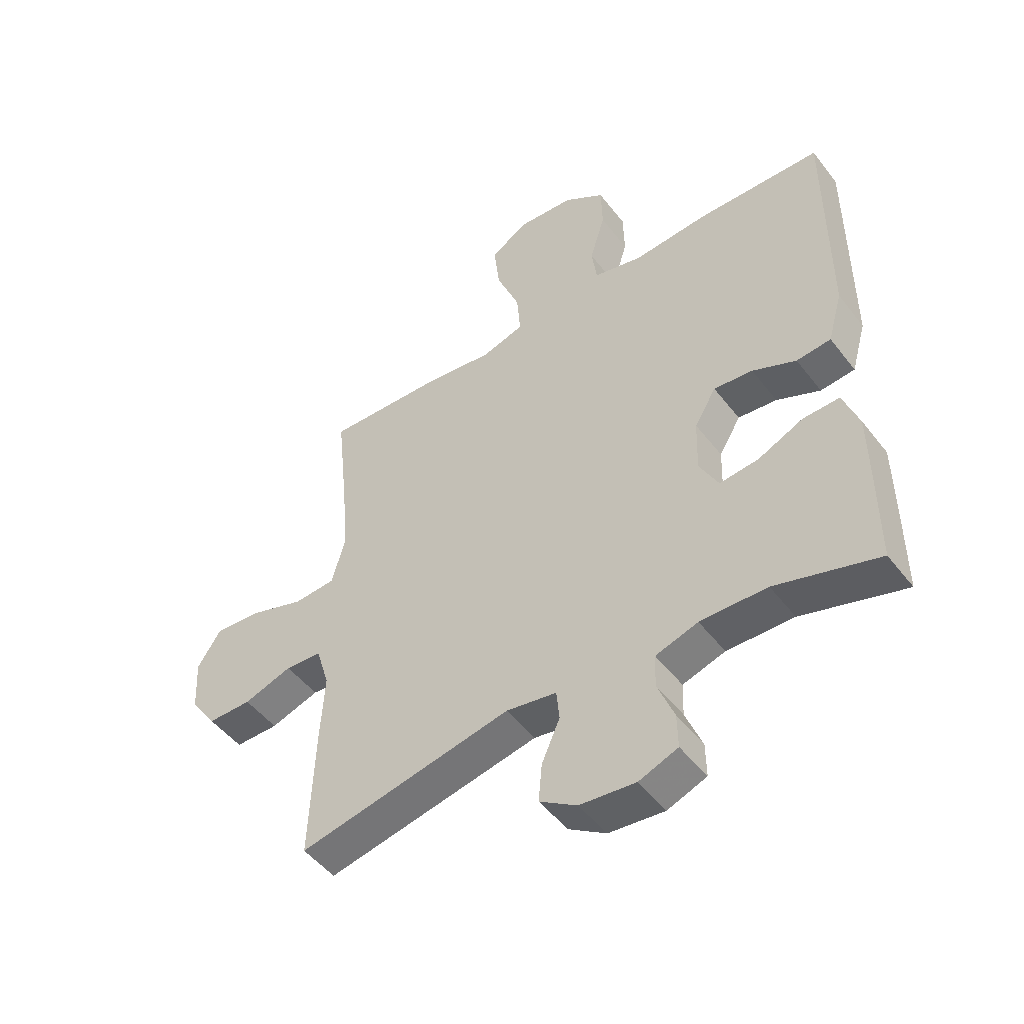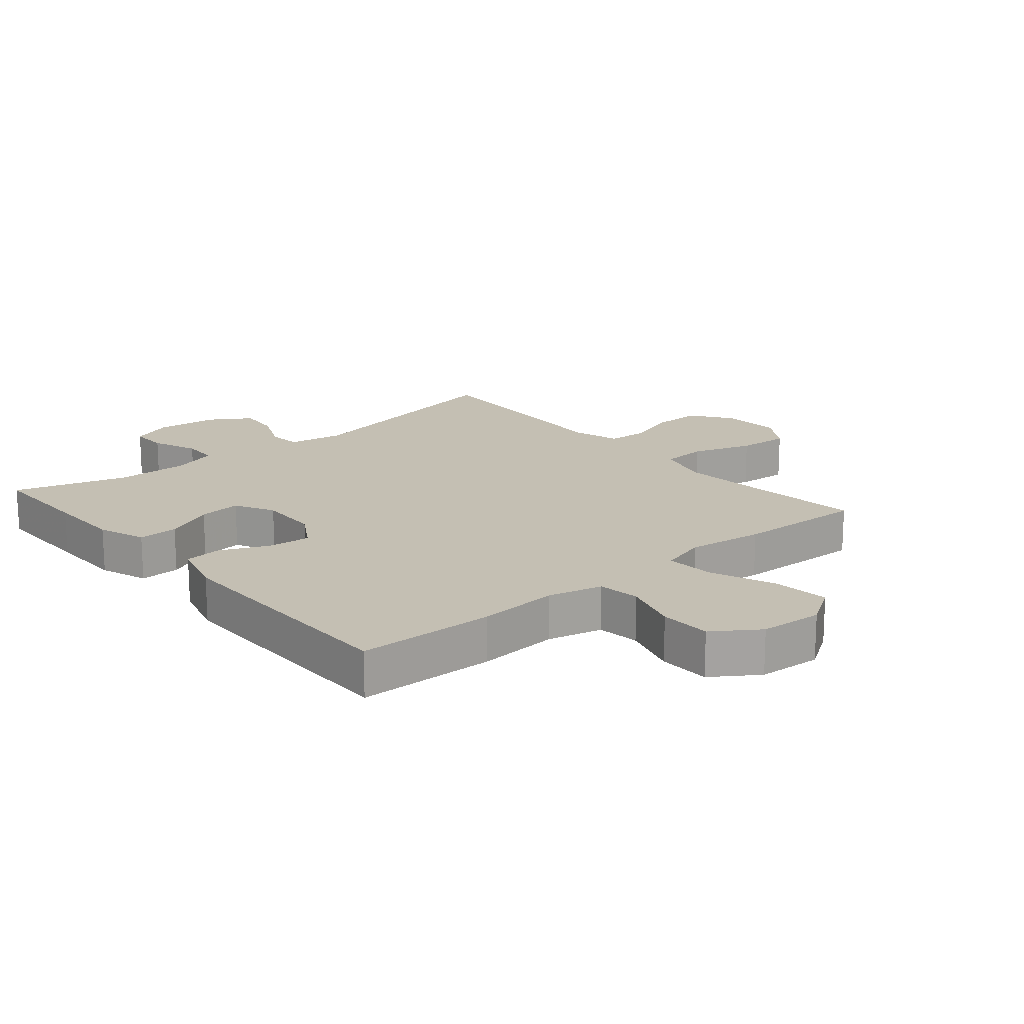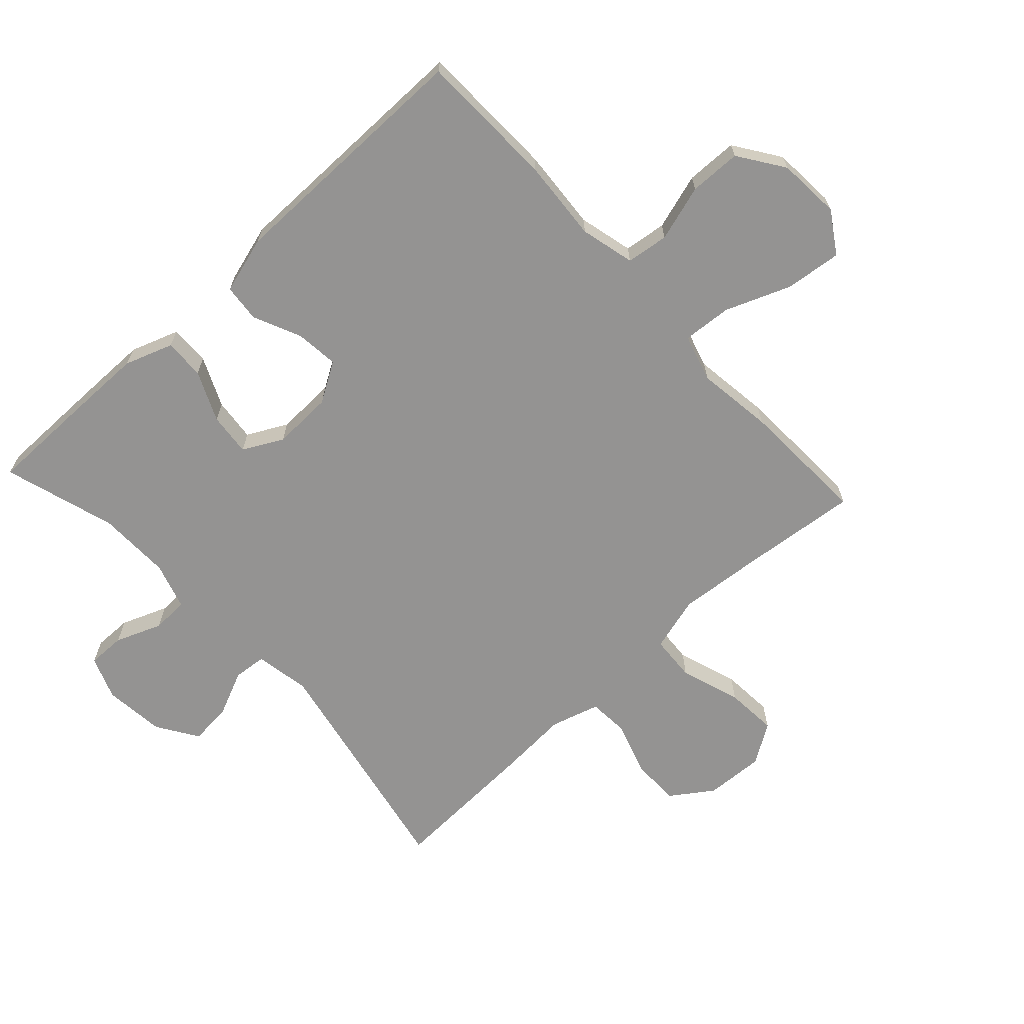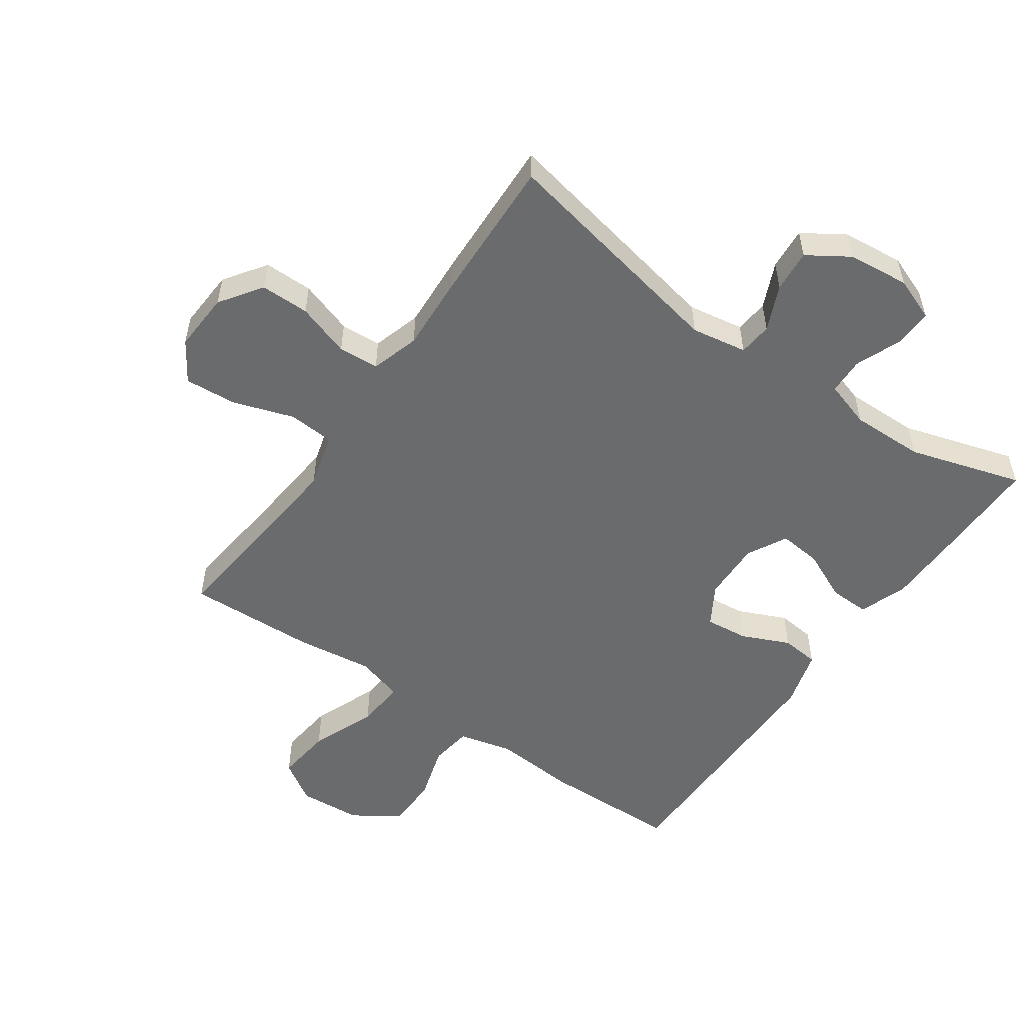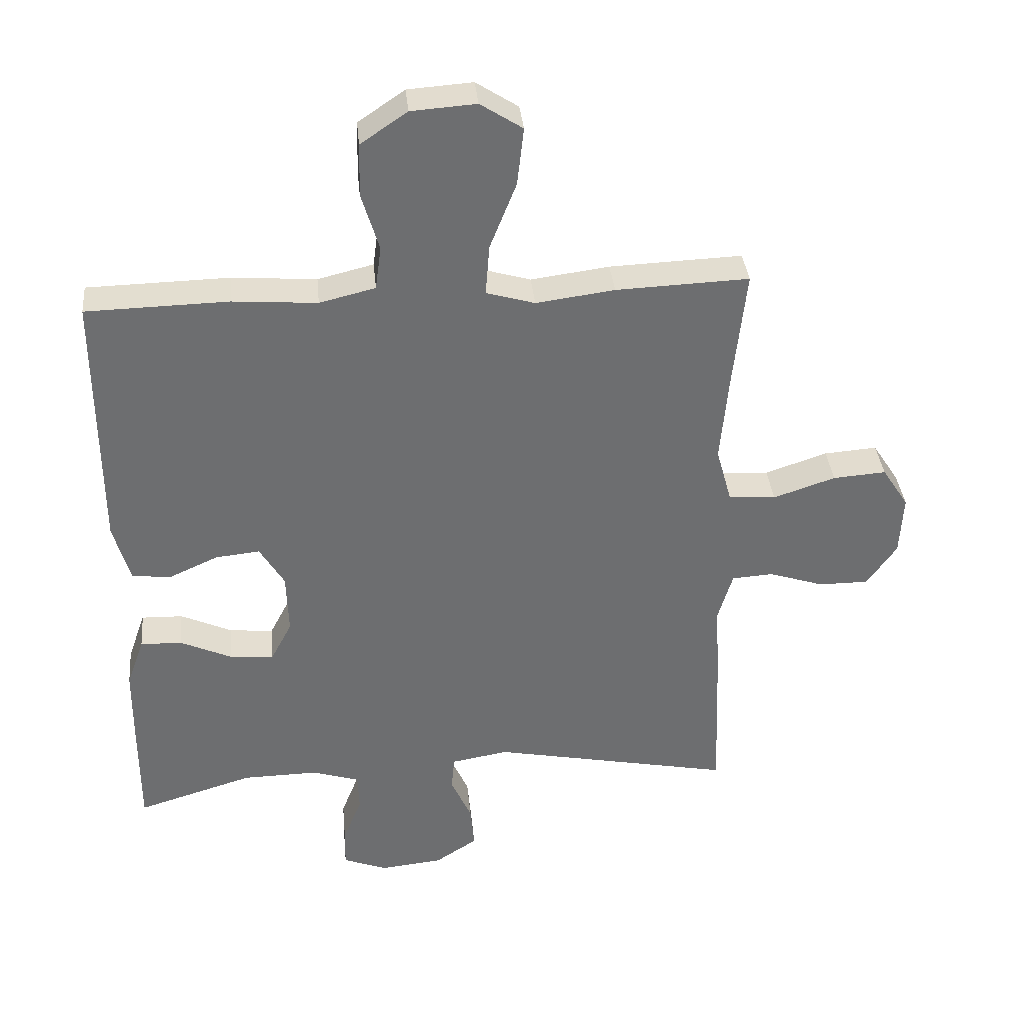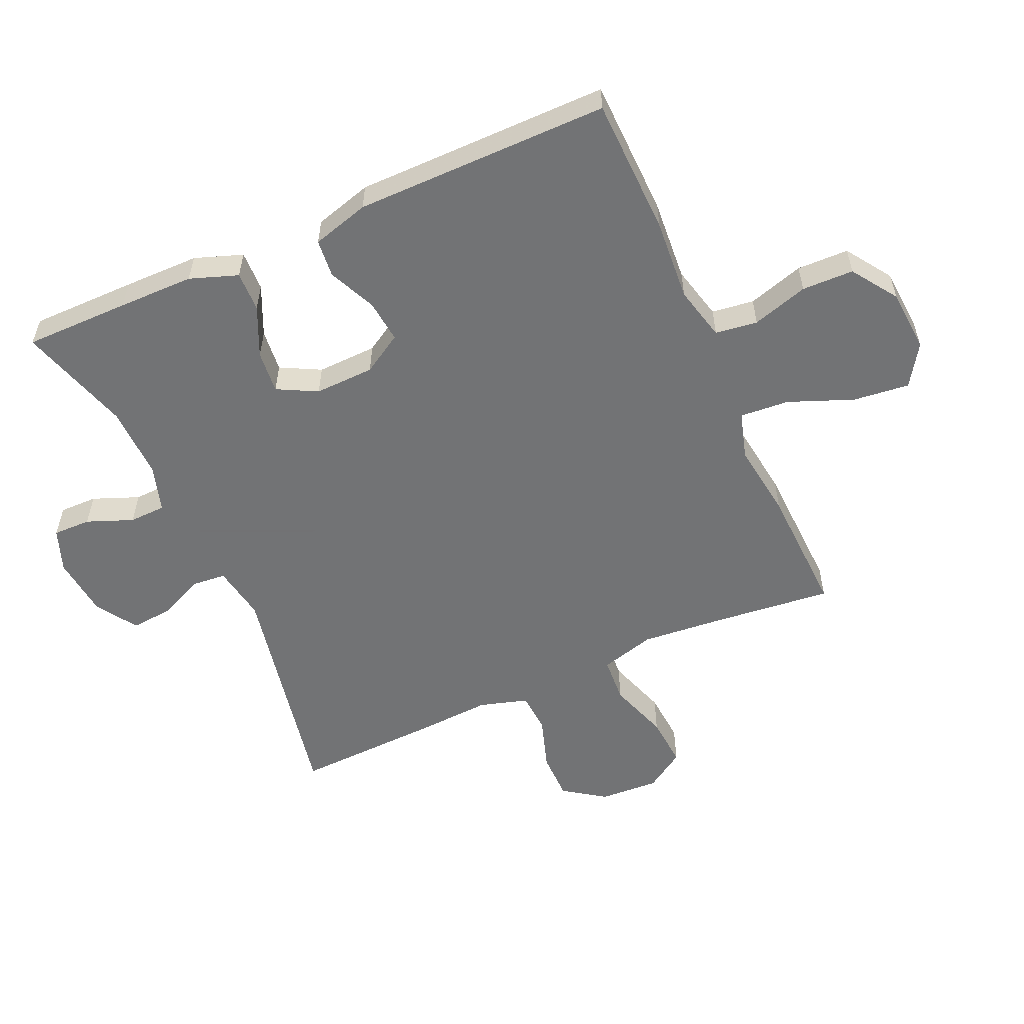
<metadata>
{"format":"obj","ext":"obj","renderer":"f3d","projection":"perspective","resolution":1024,"background":"white","views":[{"elev":-49.4,"azim":-143.9,"up":"+Z"},{"elev":17.7,"azim":-40.3,"up":"+Y"},{"elev":-66.8,"azim":-47.2,"up":"+Y"},{"elev":-53.2,"azim":145.0,"up":"+Y"},{"elev":36.1,"azim":-5.5,"up":"+Z"},{"elev":-55.7,"azim":-65.9,"up":"+Y"}]}
</metadata>
<code>
v -0.5 0.07 0.5
v -0.281 0.07 0.505
v -0.151 0.07 0.495
v -0.065 0.07 0.516
v -0.056 0.07 0.583
v -0.083 0.07 0.672
v -0.081 0.07 0.754
v -0.009 0.07 0.803
v 0.091 0.07 0.81
v 0.156 0.07 0.768
v 0.146 0.07 0.679
v 0.105 0.07 0.576
v 0.099 0.07 0.498
v 0.174 0.07 0.476
v 0.295 0.07 0.492
v 0.5 0.07 0.5
v 0.48 0.07 0.313
v 0.468 0.07 0.18
v 0.492 0.07 0.093
v 0.565 0.07 0.088
v 0.661 0.07 0.12
v 0.743 0.07 0.126
v 0.784 0.07 0.063
v 0.779 0.07 -0.031
v 0.733 0.07 -0.097
v 0.656 0.07 -0.097
v 0.571 0.07 -0.069
v 0.507 0.07 -0.073
v 0.484 0.07 -0.15
v 0.491 0.07 -0.268
v 0.5 0.07 -0.5
v 0.126 0.07 -0.425
v 0.038 0.07 -0.44
v 0.033 0.07 -0.493
v 0.065 0.07 -0.565
v 0.071 0.07 -0.632
v 0.006 0.07 -0.674
v -0.091 0.07 -0.684
v -0.159 0.07 -0.658
v -0.158 0.07 -0.598
v -0.129 0.07 -0.525
v -0.131 0.07 -0.467
v -0.205 0.07 -0.444
v -0.321 0.07 -0.446
v -0.5 0.07 -0.5
v -0.5 0.07 -0.333
v -0.499 0.07 -0.213
v -0.472 0.07 -0.137
v -0.408 0.07 -0.139
v -0.329 0.07 -0.175
v -0.261 0.07 -0.182
v -0.228 0.07 -0.119
v -0.231 0.07 -0.024
v -0.269 0.07 0.039
v -0.337 0.07 0.032
v -0.413 0.07 -0.002
v -0.473 0.07 0.004
v -0.499 0.07 0.095
v -0.5 0 0.5
v -0.281 0 0.505
v -0.151 0 0.495
v -0.065 0 0.516
v -0.056 0 0.583
v -0.083 0 0.672
v -0.081 0 0.754
v -0.009 0 0.803
v 0.091 0 0.81
v 0.156 0 0.768
v 0.146 0 0.679
v 0.105 0 0.576
v 0.099 0 0.498
v 0.174 0 0.476
v 0.295 0 0.492
v 0.5 0 0.5
v 0.48 0 0.313
v 0.468 0 0.18
v 0.492 0 0.093
v 0.565 0 0.088
v 0.661 0 0.12
v 0.743 0 0.126
v 0.784 0 0.063
v 0.779 0 -0.031
v 0.733 0 -0.097
v 0.656 0 -0.097
v 0.571 0 -0.069
v 0.507 0 -0.073
v 0.484 0 -0.15
v 0.491 0 -0.268
v 0.5 0 -0.5
v 0.126 0 -0.425
v 0.038 0 -0.44
v 0.033 0 -0.493
v 0.065 0 -0.565
v 0.071 0 -0.632
v 0.006 0 -0.674
v -0.091 0 -0.684
v -0.159 0 -0.658
v -0.158 0 -0.598
v -0.129 0 -0.525
v -0.131 0 -0.467
v -0.205 0 -0.444
v -0.321 0 -0.446
v -0.5 0 -0.5
v -0.5 0 -0.333
v -0.499 0 -0.213
v -0.472 0 -0.137
v -0.408 0 -0.139
v -0.329 0 -0.175
v -0.261 0 -0.182
v -0.228 0 -0.119
v -0.231 0 -0.024
v -0.269 0 0.039
v -0.337 0 0.032
v -0.413 0 -0.002
v -0.473 0 0.004
v -0.499 0 0.095
f 1 2 3
f 58 1 3
f 57 58 3
f 56 57 3
f 55 56 3
f 54 55 3 4
f 53 54 4
f 52 53 4
f 48 49 50
f 47 48 50
f 46 47 50
f 45 46 50
f 44 45 50
f 43 44 50 51
f 42 43 51 52
f 39 40 41
f 38 39 41
f 37 38 41
f 36 37 41
f 35 36 41
f 34 35 41
f 33 34 41 42
f 42 52 4
f 33 42 4
f 32 33 4
f 32 4 5
f 31 32 5
f 30 31 5
f 29 30 5
f 25 26 27
f 24 25 27
f 23 24 27
f 22 23 27
f 21 22 27
f 20 21 27
f 19 20 27 28
f 28 29 5
f 19 28 5
f 18 19 5
f 14 15 16 17
f 13 14 17 18
f 10 11 12
f 9 10 12
f 8 9 12
f 7 8 12
f 6 7 12
f 5 6 12
f 5 12 13
f 5 13 18
f 61 60 59
f 61 59 116
f 61 116 115
f 61 115 114
f 61 114 113
f 62 61 113 112
f 62 112 111
f 62 111 110
f 108 107 106
f 108 106 105
f 108 105 104
f 108 104 103
f 108 103 102
f 109 108 102 101
f 110 109 101 100
f 99 98 97
f 99 97 96
f 99 96 95
f 99 95 94
f 99 94 93
f 99 93 92
f 100 99 92 91
f 62 110 100
f 62 100 91
f 62 91 90
f 63 62 90
f 63 90 89
f 63 89 88
f 63 88 87
f 85 84 83
f 85 83 82
f 85 82 81
f 85 81 80
f 85 80 79
f 85 79 78
f 86 85 78 77
f 63 87 86
f 63 86 77
f 63 77 76
f 75 74 73 72
f 76 75 72 71
f 70 69 68
f 70 68 67
f 70 67 66
f 70 66 65
f 70 65 64
f 70 64 63
f 71 70 63
f 76 71 63
f 1 59 60 2
f 2 60 61 3
f 3 61 62 4
f 4 62 63 5
f 5 63 64 6
f 6 64 65 7
f 7 65 66 8
f 8 66 67 9
f 9 67 68 10
f 10 68 69 11
f 11 69 70 12
f 12 70 71 13
f 13 71 72 14
f 14 72 73 15
f 15 73 74 16
f 16 74 75 17
f 17 75 76 18
f 18 76 77 19
f 19 77 78 20
f 20 78 79 21
f 21 79 80 22
f 22 80 81 23
f 23 81 82 24
f 24 82 83 25
f 25 83 84 26
f 26 84 85 27
f 27 85 86 28
f 28 86 87 29
f 29 87 88 30
f 30 88 89 31
f 31 89 90 32
f 32 90 91 33
f 33 91 92 34
f 34 92 93 35
f 35 93 94 36
f 36 94 95 37
f 37 95 96 38
f 38 96 97 39
f 39 97 98 40
f 40 98 99 41
f 41 99 100 42
f 42 100 101 43
f 43 101 102 44
f 44 102 103 45
f 45 103 104 46
f 46 104 105 47
f 47 105 106 48
f 48 106 107 49
f 49 107 108 50
f 50 108 109 51
f 51 109 110 52
f 52 110 111 53
f 53 111 112 54
f 54 112 113 55
f 55 113 114 56
f 56 114 115 57
f 57 115 116 58
f 58 116 59 1

</code>
